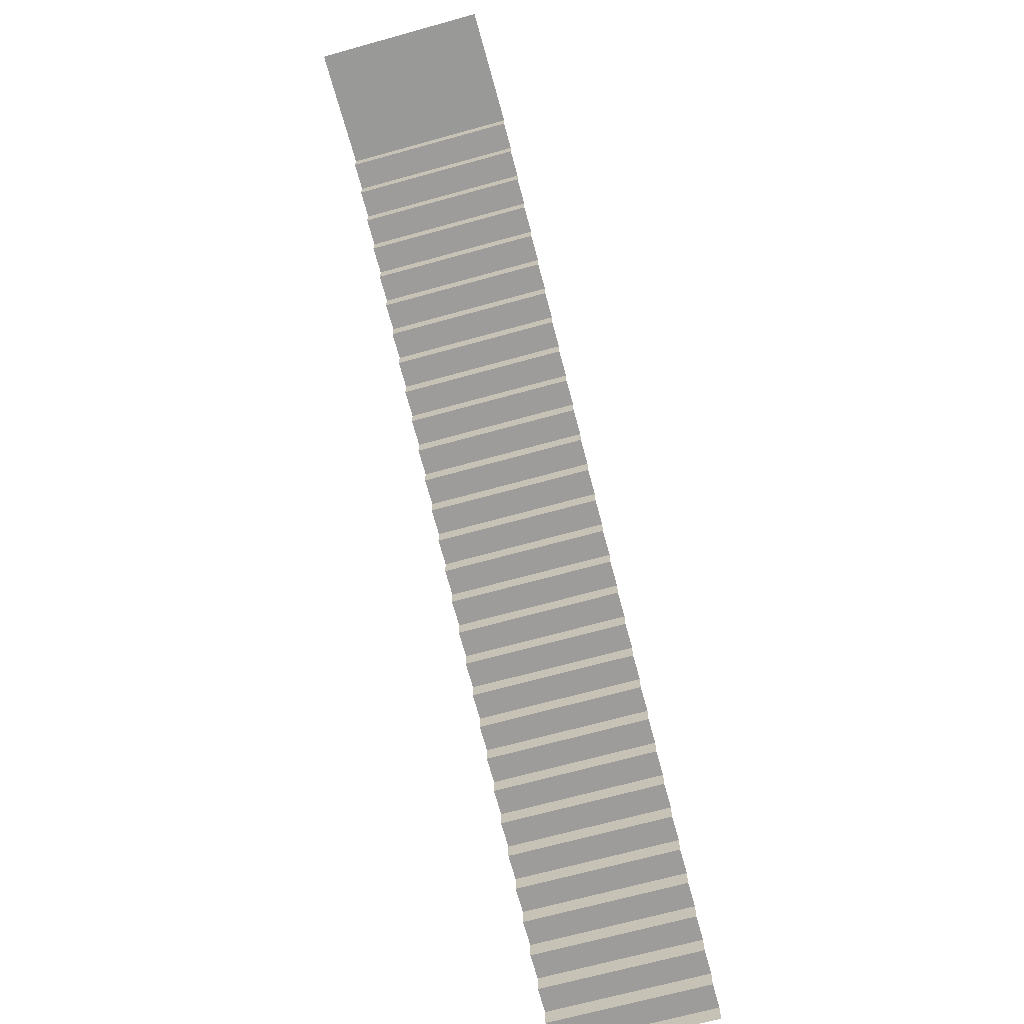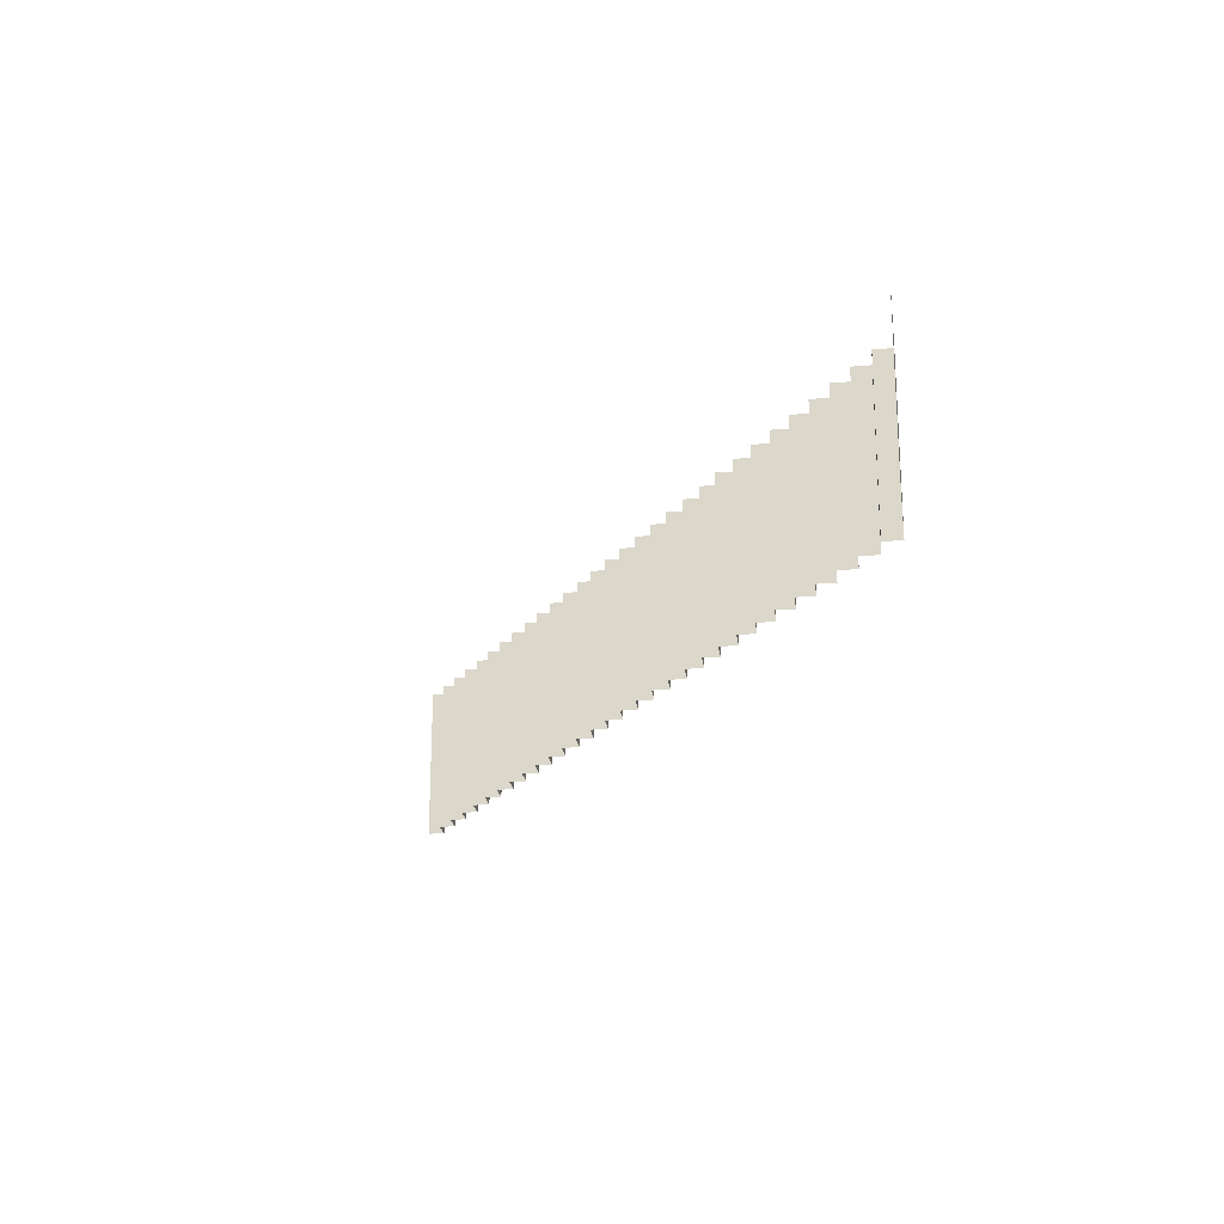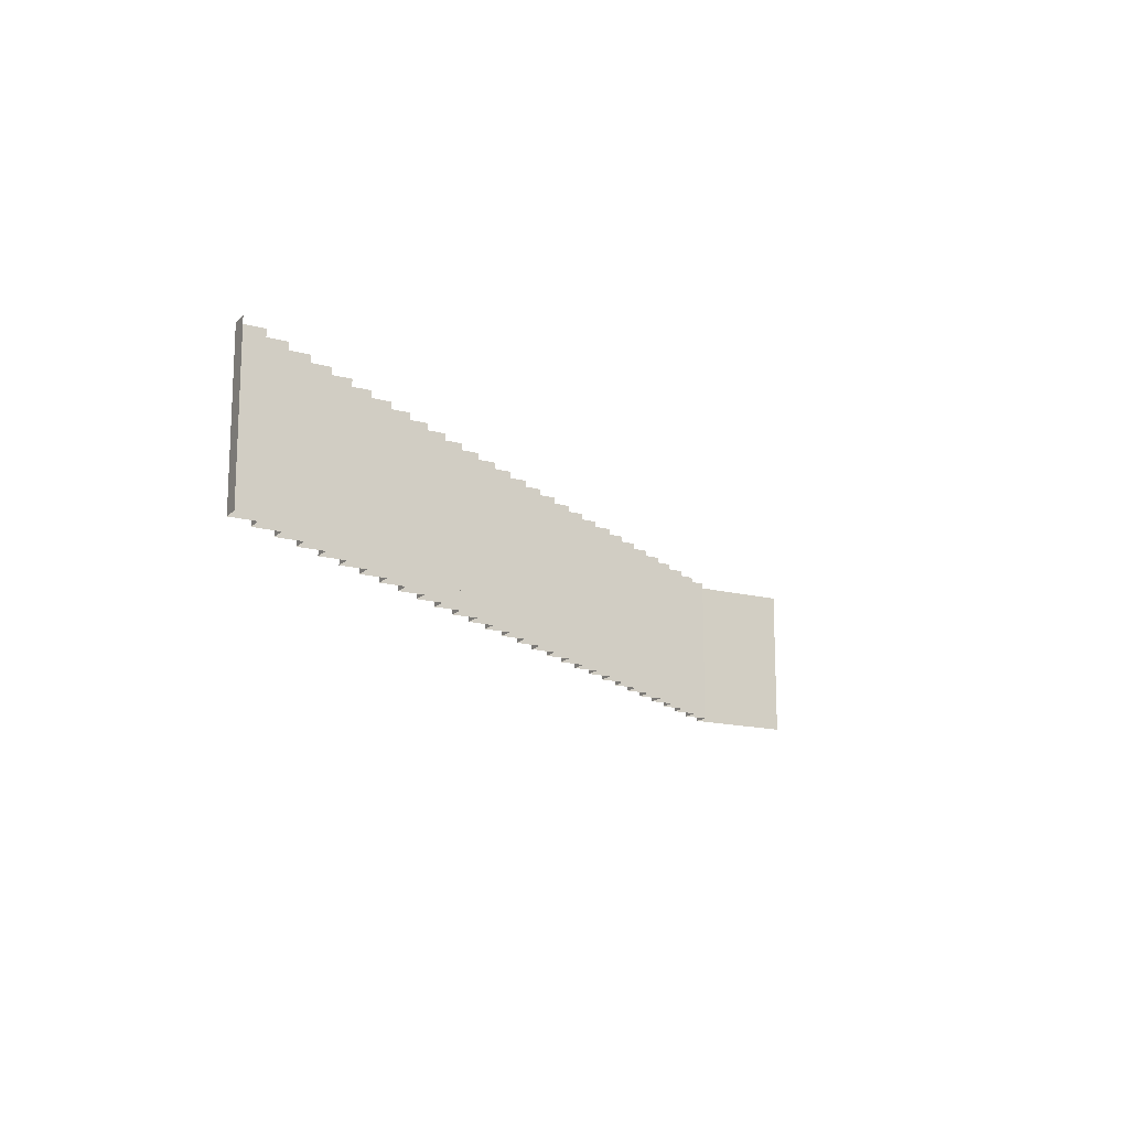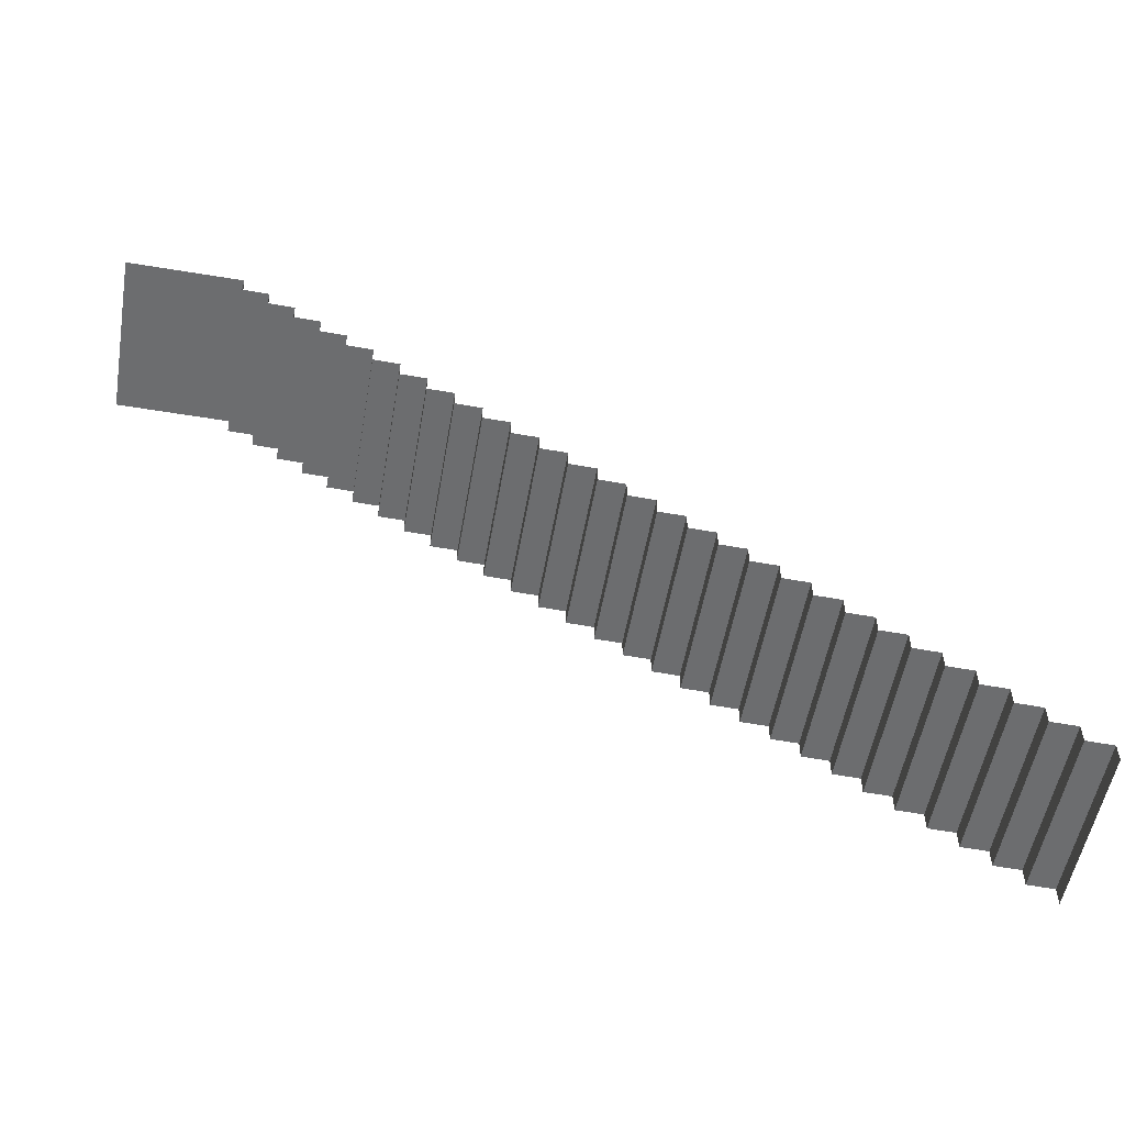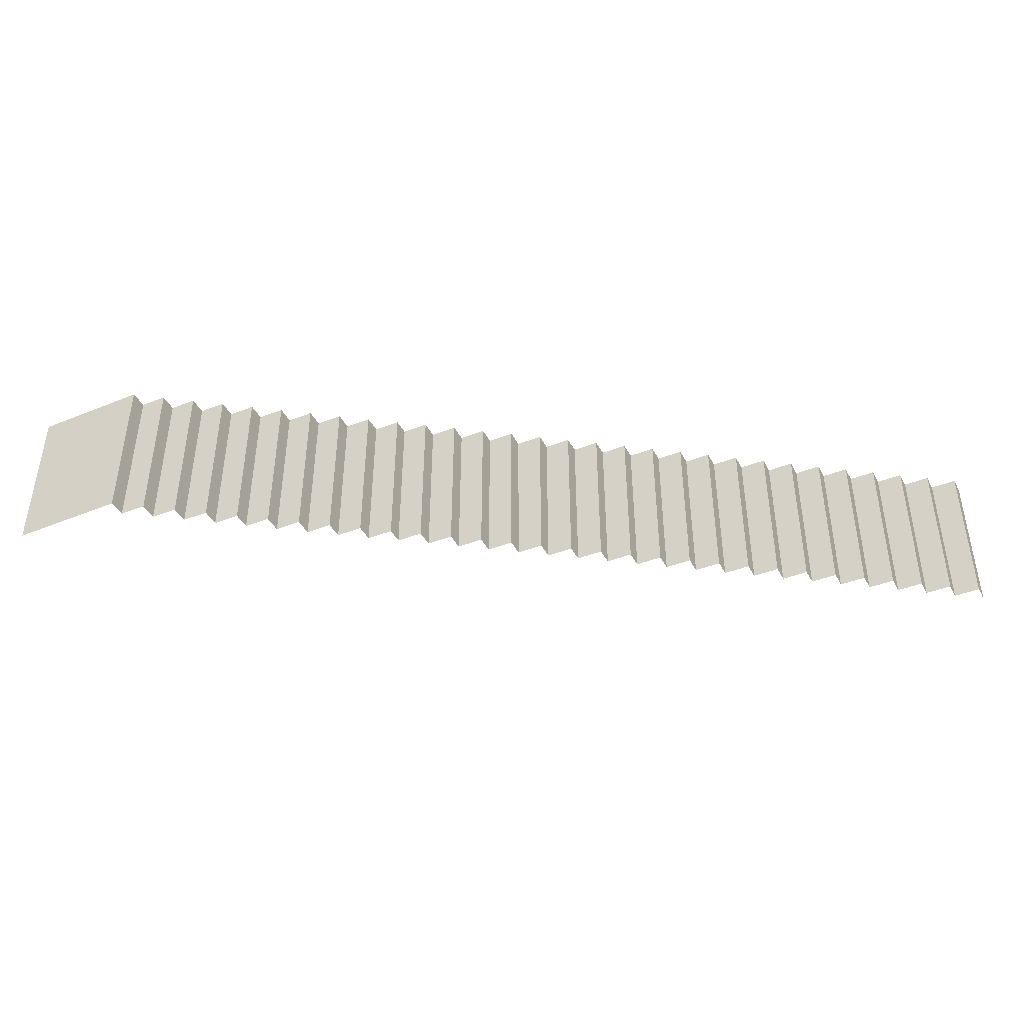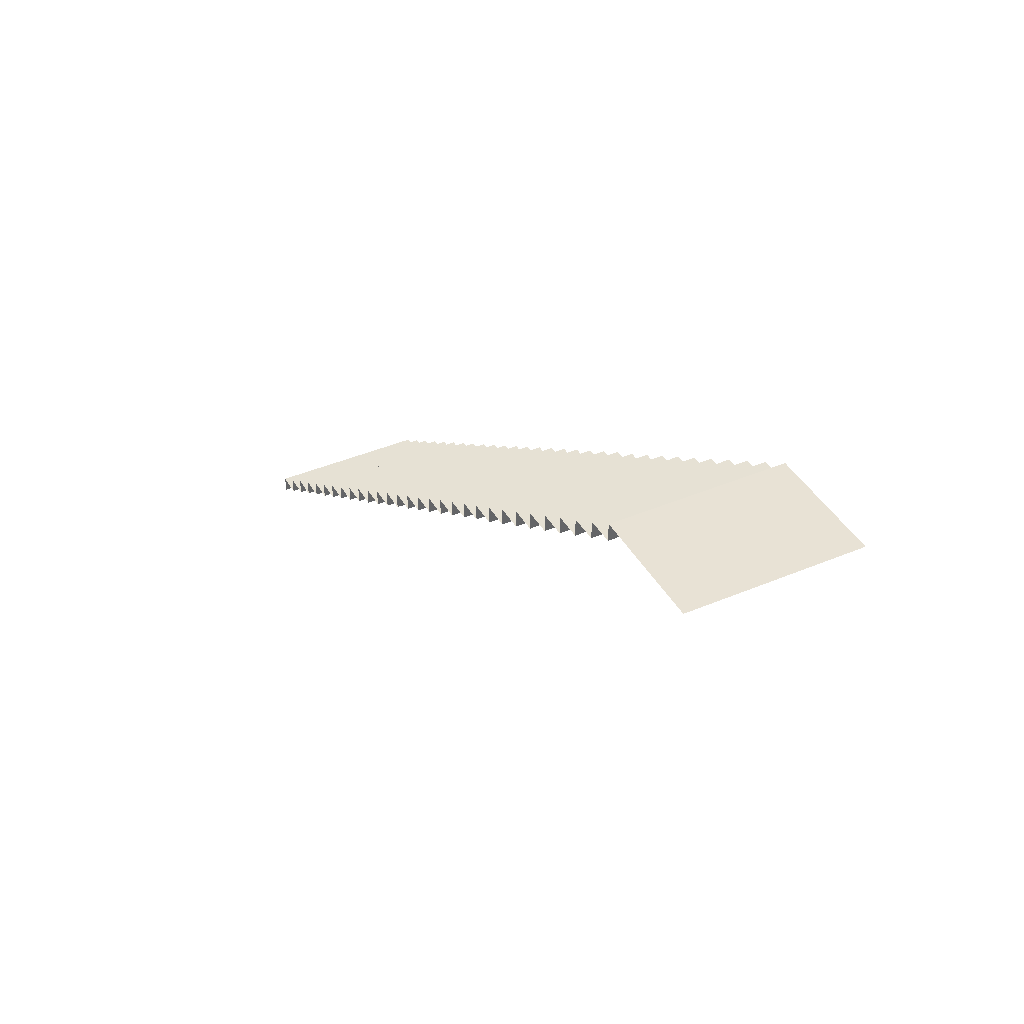
<metadata>
{"format":"obj","ext":"obj","renderer":"f3d","projection":"perspective","resolution":1024,"background":"white","views":[{"elev":-68.4,"azim":-74.5,"up":"+Z"},{"elev":-21.0,"azim":-81.1,"up":"+Y"},{"elev":-15.5,"azim":151.7,"up":"+Y"},{"elev":-53.8,"azim":-9.8,"up":"+Z"},{"elev":-42.8,"azim":26.4,"up":"+Y"},{"elev":41.3,"azim":-117.1,"up":"+Z"}]}
</metadata>
<code>
g Hall_Stair001
v -0.301 1.772 0.2094
v 1.127e-06 1.772 0.2
v -4.549e-07 -0.08452 0.2
v -0.301 -0.08452 0.2094
v -0.601 1.772 0.4187
v -0.301 1.772 0.4094
v -0.301 -0.08452 0.4094
v -0.601 -0.08452 0.4187
v -0.901 1.772 0.628
v -0.601 1.772 0.6187
v -0.601 -0.08452 0.6187
v -0.901 -0.08452 0.628
v -1.201 1.772 0.8373
v -0.901 1.772 0.828
v -0.901 -0.08452 0.828
v -1.201 -0.08452 0.8373
v -1.501 1.772 1.047
v -1.201 1.772 1.037
v -1.201 -0.08452 1.037
v -1.501 -0.08452 1.047
v -1.801 1.772 1.256
v -1.501 1.772 1.247
v -1.501 -0.08451 1.247
v -1.801 -0.08451 1.256
v -2.101 1.772 1.465
v -1.801 1.772 1.456
v -1.801 -0.08451 1.456
v -2.101 -0.08451 1.465
v -2.401 1.772 1.675
v -2.101 1.772 1.665
v -2.101 -0.08451 1.665
v -2.401 -0.08451 1.675
v -2.701 1.772 1.884
v -2.401 1.772 1.875
v -2.401 -0.08451 1.875
v -2.701 -0.08451 1.884
v -3.001 1.772 2.093
v -2.701 1.772 2.084
v -2.701 -0.08451 2.084
v -3.001 -0.08451 2.093
v -3.001 1.772 2.293
v -3.001 -0.08451 2.293
v -3.301 -0.08451 2.303
v -3.301 1.772 2.303
v -3.601 1.772 2.512
v -3.301 1.772 2.503
v -3.301 -0.08451 2.503
v -3.601 -0.08451 2.512
v -3.901 1.772 2.721
v -3.601 1.772 2.712
v -3.601 -0.08451 2.712
v -3.901 -0.08451 2.721
v -4.201 1.772 2.93
v -3.901 1.772 2.921
v -3.901 -0.08451 2.921
v -4.201 -0.08451 2.93
v -4.501 1.772 3.14
v -4.201 1.772 3.13
v -4.201 -0.08451 3.13
v -4.501 -0.08451 3.14
v -4.801 1.772 3.349
v -4.501 1.772 3.34
v -4.501 -0.08451 3.34
v -4.801 -0.08451 3.349
v -4.801 1.772 3.549
v -4.801 -0.08451 3.549
v -5.101 -0.08451 3.558
v -5.101 1.772 3.558
v -5.401 1.772 3.768
v -5.101 1.772 3.758
v -5.101 -0.08451 3.758
v -5.401 -0.08451 3.768
v -5.701 1.772 3.977
v -5.401 1.772 3.968
v -5.401 -0.08451 3.968
v -5.701 -0.08451 3.977
v -6 1.772 4.186
v -5.701 1.772 4.177
v -5.701 -0.08451 4.177
v -6 -0.08451 4.186
v -0.301 1.772 0.2094
v -0.301 -0.08452 0.2094
v -0.301 -0.08452 0.4094
v -0.301 1.772 0.4094
v -0.601 1.772 0.4187
v -0.601 -0.08452 0.4187
v -0.601 -0.08452 0.6187
v -0.601 1.772 0.6187
v -0.901 1.772 0.628
v -0.901 -0.08452 0.628
v -0.901 -0.08452 0.828
v -0.901 1.772 0.828
v -1.201 1.772 0.8373
v -1.201 -0.08452 0.8373
v -1.201 -0.08452 1.037
v -1.201 1.772 1.037
v -1.501 1.772 1.047
v -1.501 -0.08452 1.047
v -1.501 -0.08451 1.247
v -1.501 1.772 1.247
v -1.801 1.772 1.256
v -1.801 -0.08451 1.256
v -1.801 -0.08451 1.456
v -1.801 1.772 1.456
v -2.101 1.772 1.465
v -2.101 -0.08451 1.465
v -2.101 -0.08451 1.665
v -2.101 1.772 1.665
v -2.401 1.772 1.675
v -2.401 -0.08451 1.675
v -2.401 -0.08451 1.875
v -2.401 1.772 1.875
v -2.701 1.772 1.884
v -2.701 -0.08451 1.884
v -2.701 -0.08451 2.084
v -2.701 1.772 2.084
v -3.001 1.772 2.293
v -3.001 1.772 2.093
v -3.001 -0.08451 2.093
v -3.001 -0.08451 2.293
v -3.301 1.772 2.303
v -3.301 -0.08451 2.303
v -3.301 -0.08451 2.503
v -3.301 1.772 2.503
v -3.601 1.772 2.512
v -3.601 -0.08451 2.512
v -3.601 -0.08451 2.712
v -3.601 1.772 2.712
v -3.901 1.772 2.721
v -3.901 -0.08451 2.721
v -3.901 -0.08451 2.921
v -3.901 1.772 2.921
v -4.201 1.772 2.93
v -4.201 -0.08451 2.93
v -4.201 -0.08451 3.13
v -4.201 1.772 3.13
v -4.501 1.772 3.14
v -4.501 -0.08451 3.14
v -4.501 -0.08451 3.34
v -4.501 1.772 3.34
v -4.801 1.772 3.549
v -4.801 1.772 3.349
v -4.801 -0.08451 3.349
v -4.801 -0.08451 3.549
v -5.101 1.772 3.558
v -5.101 -0.08451 3.558
v -5.101 -0.08451 3.758
v -5.101 1.772 3.758
v -5.401 1.772 3.768
v -5.401 -0.08451 3.768
v -5.401 -0.08451 3.968
v -5.401 1.772 3.968
v -5.701 1.772 3.977
v -5.701 -0.08451 3.977
v -5.701 -0.08451 4.177
v -5.701 1.772 4.177
v -6.301 1.772 4.382
v -6 1.772 4.372
v -6 -0.08452 4.372
v -6.301 -0.08452 4.382
v -6 1.772 4.186
v -6 -0.08451 4.186
v -6 -0.08452 4.372
v -6 1.772 4.372
v -6.601 1.772 4.591
v -6.301 1.772 4.582
v -6.301 -0.08452 4.582
v -6.601 -0.08451 4.591
v -6.901 1.772 4.8
v -6.601 1.772 4.791
v -6.601 -0.08451 4.791
v -6.901 -0.08451 4.8
v -7.201 1.772 5.01
v -6.901 1.772 5
v -6.901 -0.08451 5
v -7.201 -0.08451 5.01
v -7.501 1.772 5.219
v -7.201 1.772 5.21
v -7.201 -0.08451 5.21
v -7.501 -0.08451 5.219
v -7.801 1.772 5.428
v -7.501 1.772 5.419
v -7.501 -0.08451 5.419
v -7.801 -0.08451 5.428
v -8.101 1.772 5.638
v -7.801 1.772 5.628
v -7.801 -0.08451 5.628
v -8.101 -0.08451 5.638
v -8.401 1.772 5.847
v -8.101 1.772 5.838
v -8.101 -0.08451 5.838
v -8.401 -0.08451 5.847
v -8.701 1.772 6.056
v -8.401 1.772 6.047
v -8.401 -0.08451 6.047
v -8.701 -0.08451 6.056
v -9.998 1.772 6.266
v -8.701 1.772 6.256
v -8.701 -0.08451 6.256
v -9.998 -0.08451 6.266
v -6.301 1.772 4.382
v -6.301 -0.08452 4.382
v -6.301 -0.08452 4.582
v -6.301 1.772 4.582
v -6.601 1.772 4.591
v -6.601 -0.08451 4.591
v -6.601 -0.08451 4.791
v -6.601 1.772 4.791
v -6.901 1.772 4.8
v -6.901 -0.08451 4.8
v -6.901 -0.08451 5
v -6.901 1.772 5
v -7.201 1.772 5.01
v -7.201 -0.08451 5.01
v -7.201 -0.08451 5.21
v -7.201 1.772 5.21
v -7.501 1.772 5.219
v -7.501 -0.08451 5.219
v -7.501 -0.08451 5.419
v -7.501 1.772 5.419
v -7.801 1.772 5.428
v -7.801 -0.08451 5.428
v -7.801 -0.08451 5.628
v -7.801 1.772 5.628
v -8.101 1.772 5.638
v -8.101 -0.08451 5.638
v -8.101 -0.08451 5.838
v -8.101 1.772 5.838
v -8.401 1.772 5.847
v -8.401 -0.08451 5.847
v -8.401 -0.08451 6.047
v -8.401 1.772 6.047
v -8.701 1.772 6.056
v -8.701 -0.08451 6.056
v -8.701 -0.08451 6.256
v -8.701 1.772 6.256
v 1.127e-06 1.772 0.2
v 1.119e-06 1.772 1.438e-06
v -7.688e-07 -0.08452 2.048e-06
v -4.549e-07 -0.08452 0.2
g Hall_Stair001_0
f 3 2 1
f 4 3 1
f 7 6 5
f 8 7 5
f 11 10 9
f 12 11 9
f 15 14 13
f 16 15 13
f 19 18 17
f 20 19 17
f 23 22 21
f 24 23 21
f 27 26 25
f 28 27 25
f 31 30 29
f 32 31 29
f 35 34 33
f 36 35 33
f 39 38 37
f 40 39 37
f 43 42 41
f 44 43 41
f 47 46 45
f 48 47 45
f 51 50 49
f 52 51 49
f 55 54 53
f 56 55 53
f 59 58 57
f 60 59 57
f 63 62 61
f 64 63 61
f 67 66 65
f 68 67 65
f 71 70 69
f 72 71 69
f 75 74 73
f 76 75 73
f 79 78 77
f 80 79 77
f 83 82 81
f 84 83 81
f 87 86 85
f 88 87 85
f 91 90 89
f 92 91 89
f 95 94 93
f 96 95 93
f 99 98 97
f 100 99 97
f 103 102 101
f 104 103 101
f 107 106 105
f 108 107 105
f 111 110 109
f 112 111 109
f 115 114 113
f 116 115 113
f 119 118 117
f 120 119 117
f 123 122 121
f 124 123 121
f 127 126 125
f 128 127 125
f 131 130 129
f 132 131 129
f 135 134 133
f 136 135 133
f 139 138 137
f 140 139 137
f 143 142 141
f 144 143 141
f 147 146 145
f 148 147 145
f 151 150 149
f 152 151 149
f 155 154 153
f 156 155 153
f 159 158 157
f 160 159 157
f 163 162 161
f 164 163 161
f 167 166 165
f 168 167 165
f 171 170 169
f 172 171 169
f 175 174 173
f 176 175 173
f 179 178 177
f 180 179 177
f 183 182 181
f 184 183 181
f 187 186 185
f 188 187 185
f 191 190 189
f 192 191 189
f 195 194 193
f 196 195 193
f 199 198 197
f 200 199 197
f 203 202 201
f 204 203 201
f 207 206 205
f 208 207 205
f 211 210 209
f 212 211 209
f 215 214 213
f 216 215 213
f 219 218 217
f 220 219 217
f 223 222 221
f 224 223 221
f 227 226 225
f 228 227 225
f 231 230 229
f 232 231 229
f 235 234 233
f 236 235 233
f 239 238 237
f 240 239 237

</code>
